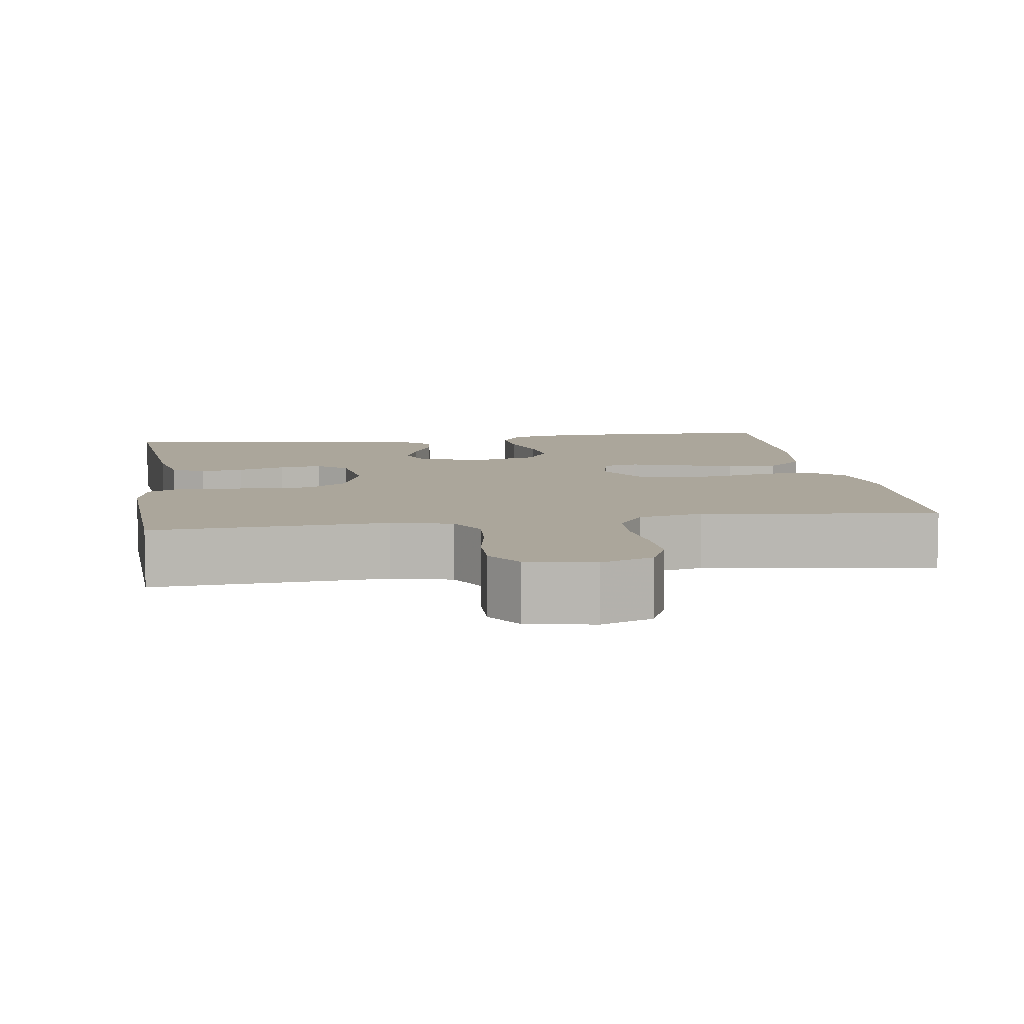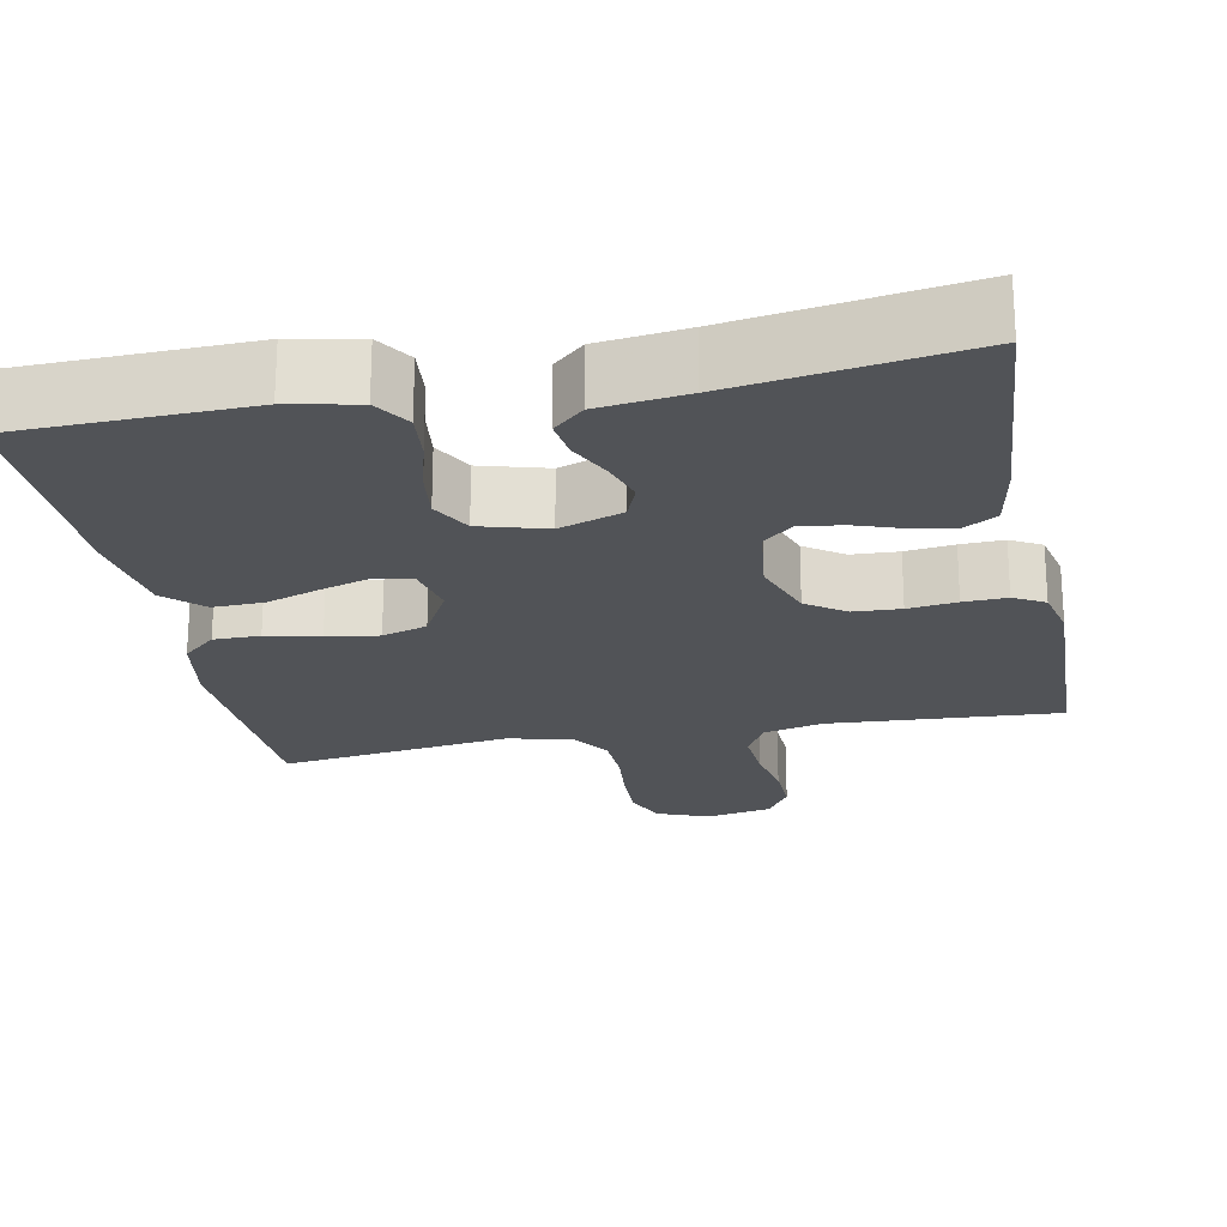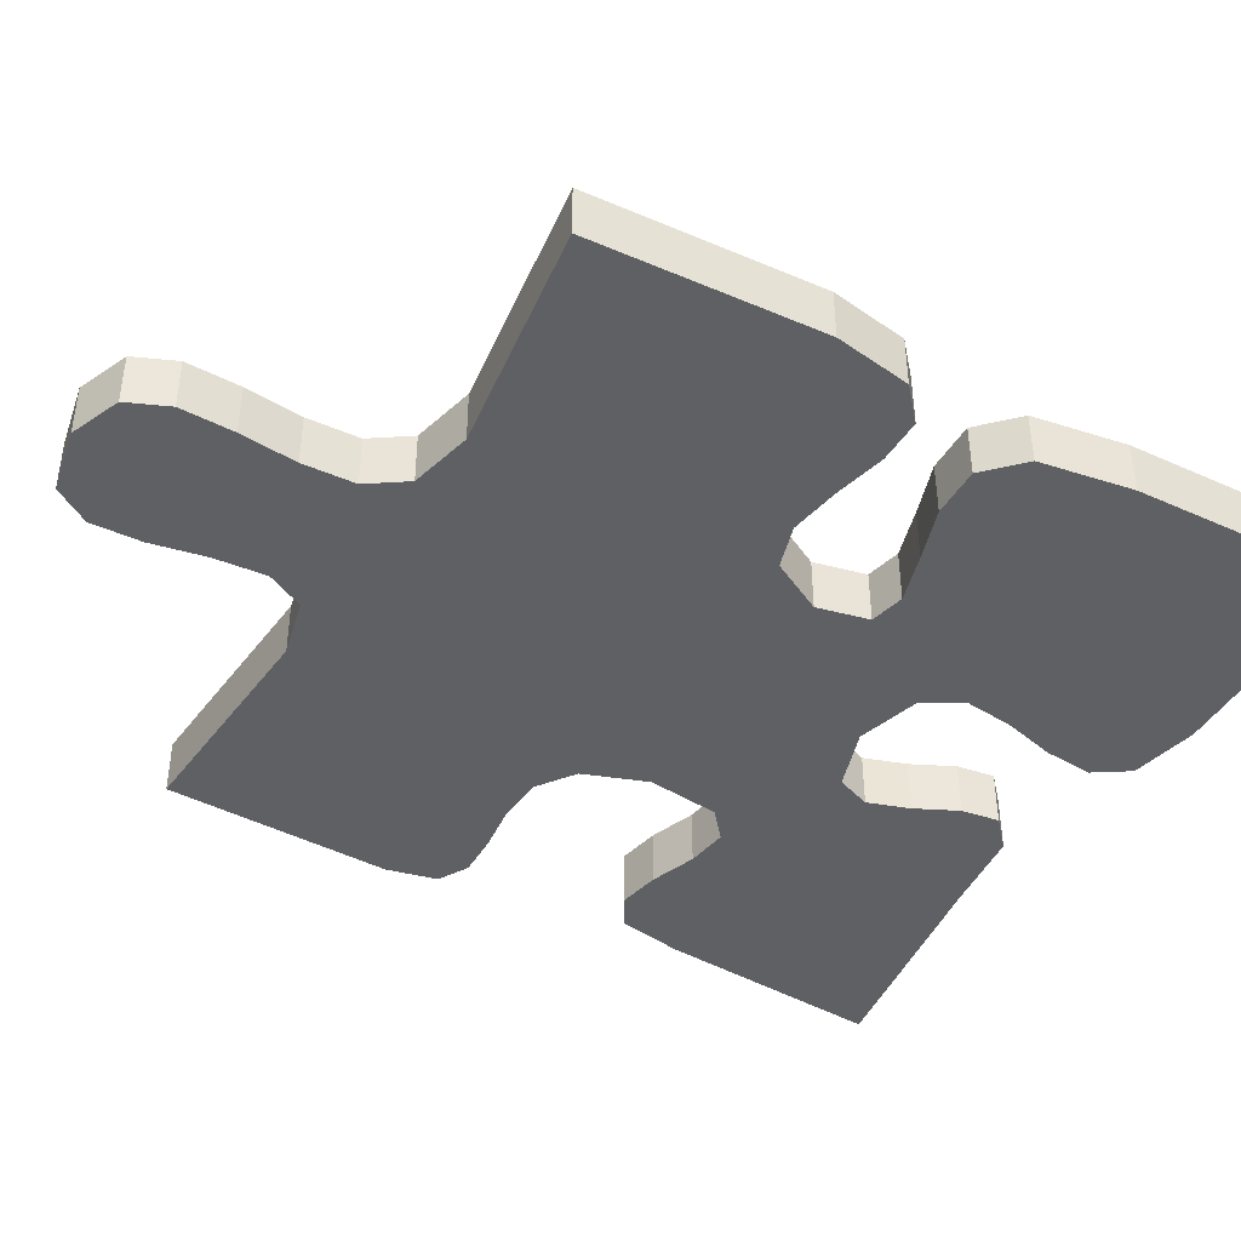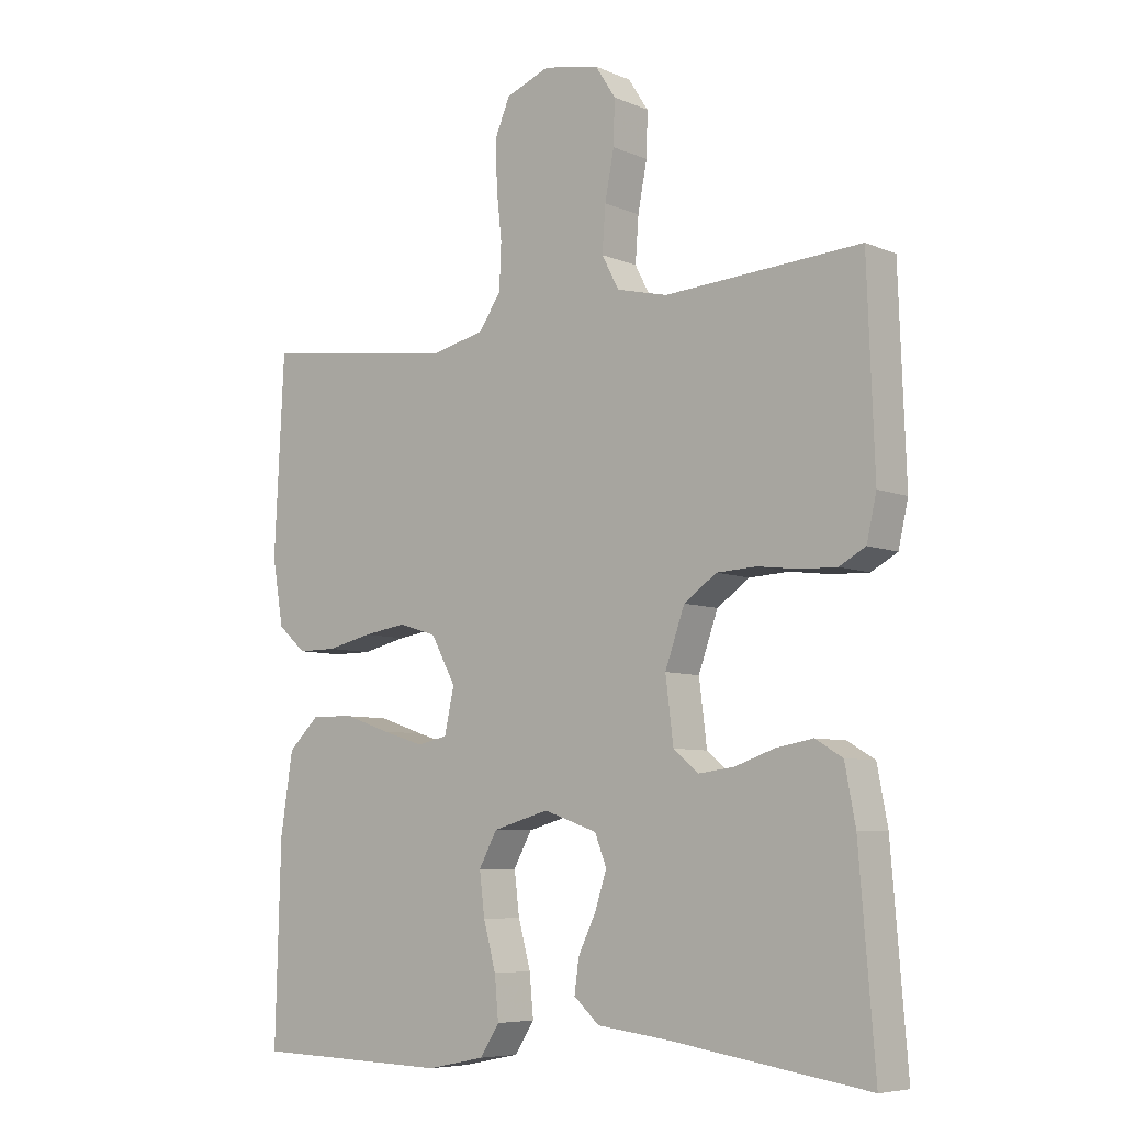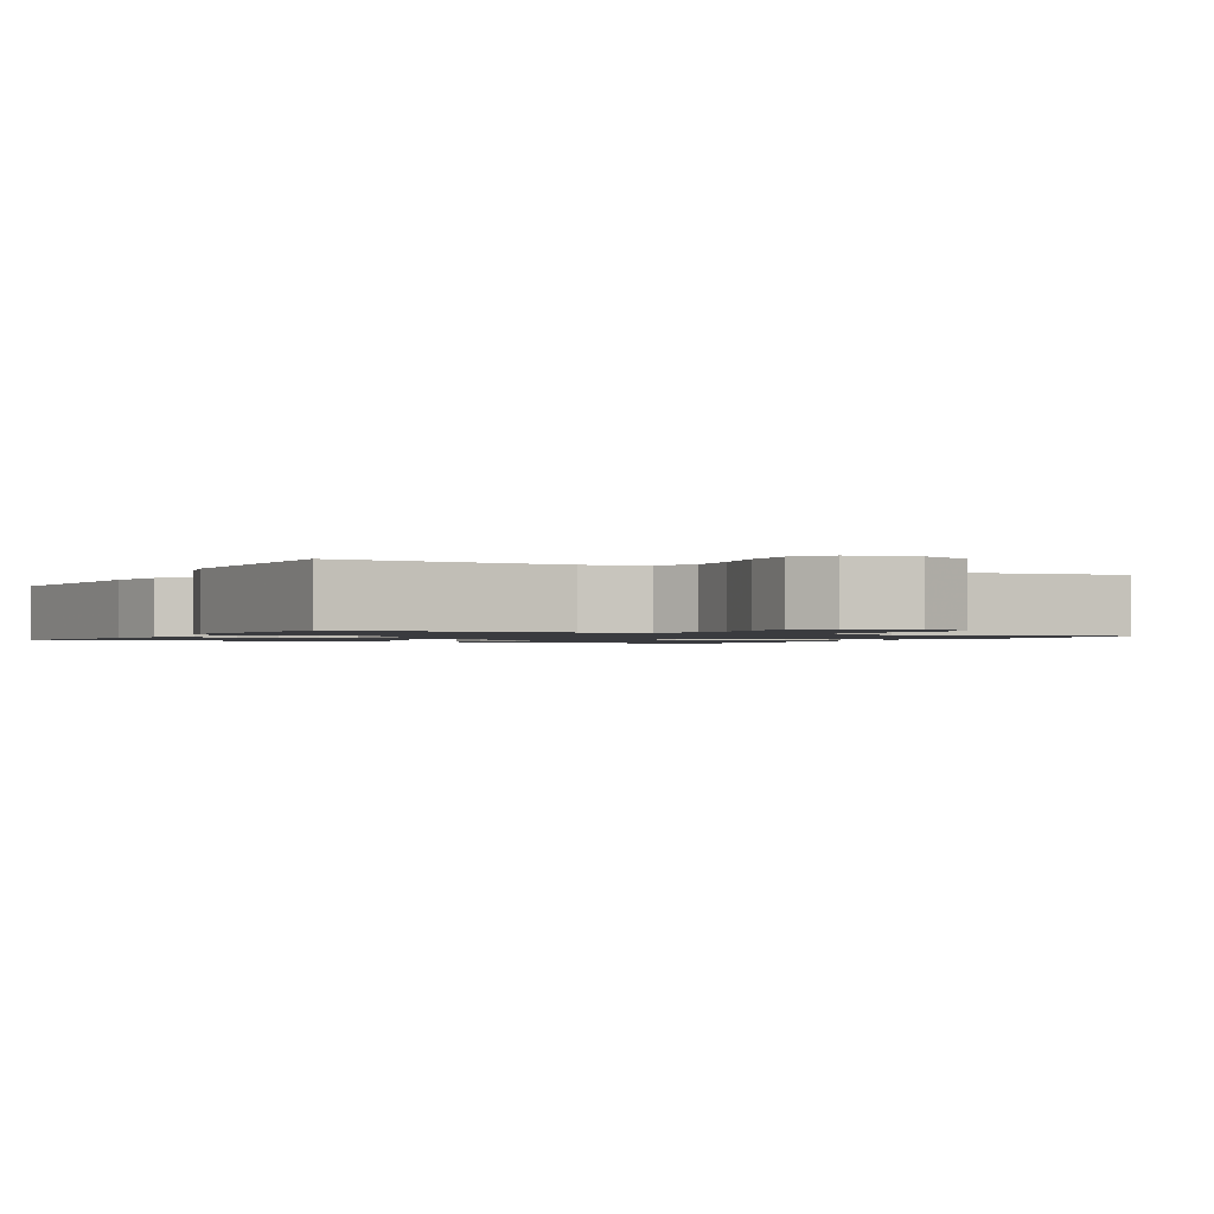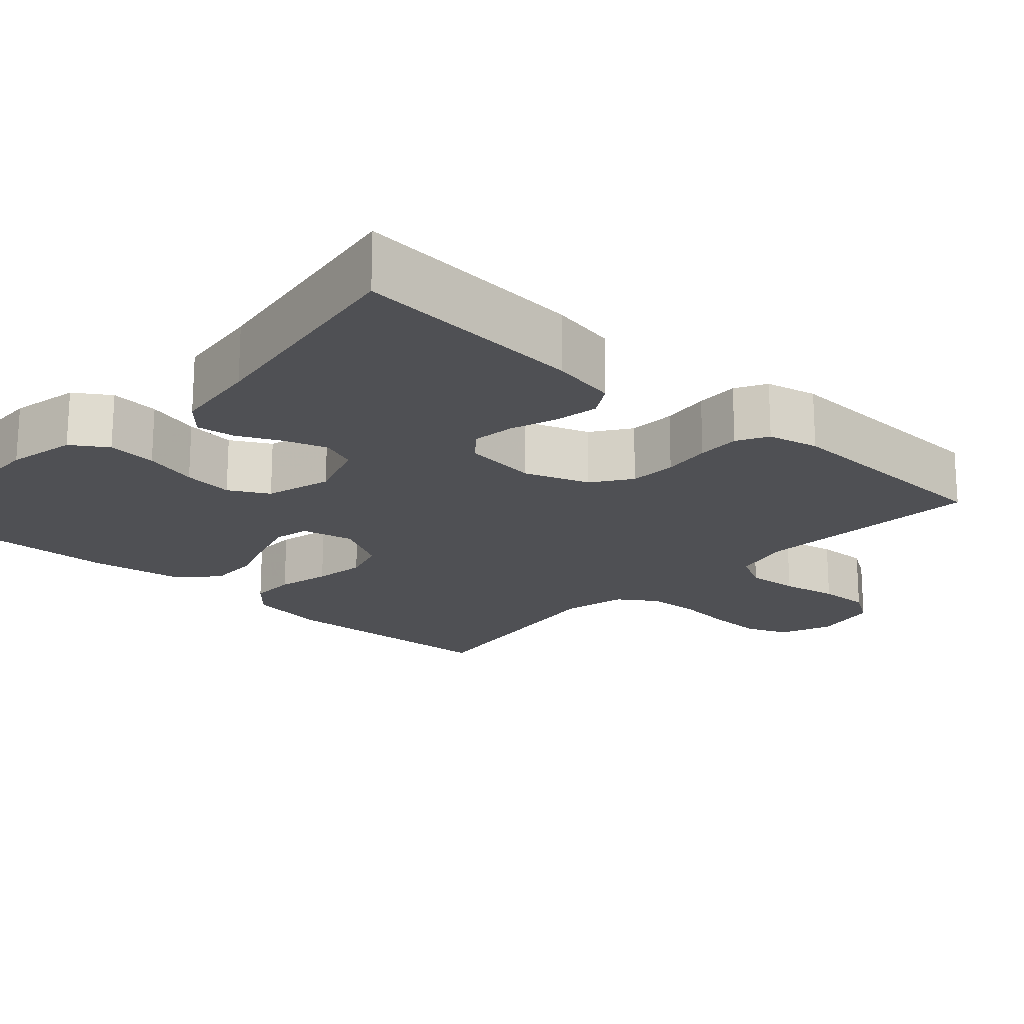
<metadata>
{"format":"obj","ext":"obj","renderer":"f3d","projection":"perspective","resolution":1024,"background":"white","views":[{"elev":7.9,"azim":-8.6,"up":"+Y"},{"elev":-22.1,"azim":-168.9,"up":"+Y"},{"elev":-42.3,"azim":60.0,"up":"+Y"},{"elev":-7.0,"azim":-140.1,"up":"+Z"},{"elev":-1.3,"azim":-27.4,"up":"+Y"},{"elev":-19.1,"azim":-132.3,"up":"+Y"}]}
</metadata>
<code>
v 0.5 0.07 -0.5
v 0.2 0.07 -0.508
v 0.111 0.07 -0.49
v 0.081 0.07 -0.444
v 0.087 0.07 -0.38
v 0.106 0.07 -0.31
v 0.114 0.07 -0.245
v 0.086 0.07 -0.194
v 0 0.07 -0.17
v -0.082 0.07 -0.198
v -0.1 0.07 -0.244
v -0.082 0.07 -0.299
v -0.055 0.07 -0.355
v -0.048 0.07 -0.405
v -0.087 0.07 -0.44
v -0.2 0.07 -0.454
v -0.5 0.07 -0.5
v -0.476 0.07 -0.2
v -0.46 0.07 -0.115
v -0.418 0.07 -0.09
v -0.362 0.07 -0.1
v -0.301 0.07 -0.121
v -0.246 0.07 -0.128
v -0.208 0.07 -0.096
v -0.196 0.07 0
v -0.226 0.07 0.084
v -0.276 0.07 0.119
v -0.337 0.07 0.122
v -0.4 0.07 0.114
v -0.456 0.07 0.112
v -0.496 0.07 0.134
v -0.511 0.07 0.2
v -0.5 0.07 0.5
v -0.2 0.07 0.481
v -0.122 0.07 0.5
v -0.096 0.07 0.55
v -0.101 0.07 0.618
v -0.115 0.07 0.691
v -0.117 0.07 0.758
v -0.086 0.07 0.806
v 0 0.07 0.823
v 0.067 0.07 0.797
v 0.09 0.07 0.743
v 0.088 0.07 0.672
v 0.08 0.07 0.597
v 0.083 0.07 0.528
v 0.117 0.07 0.478
v 0.2 0.07 0.459
v 0.5 0.07 0.5
v 0.515 0.07 0.2
v 0.498 0.07 0.1
v 0.455 0.07 0.062
v 0.395 0.07 0.062
v 0.326 0.07 0.078
v 0.259 0.07 0.088
v 0.201 0.07 0.07
v 0.163 0.07 0
v 0.178 0.07 -0.068
v 0.224 0.07 -0.078
v 0.289 0.07 -0.058
v 0.359 0.07 -0.034
v 0.425 0.07 -0.032
v 0.473 0.07 -0.078
v 0.492 0.07 -0.2
v 0.5 0 -0.5
v 0.2 0 -0.508
v 0.111 0 -0.49
v 0.081 0 -0.444
v 0.087 0 -0.38
v 0.106 0 -0.31
v 0.114 0 -0.245
v 0.086 0 -0.194
v 0 0 -0.17
v -0.082 0 -0.198
v -0.1 0 -0.244
v -0.082 0 -0.299
v -0.055 0 -0.355
v -0.048 0 -0.405
v -0.087 0 -0.44
v -0.2 0 -0.454
v -0.5 0 -0.5
v -0.476 0 -0.2
v -0.46 0 -0.115
v -0.418 0 -0.09
v -0.362 0 -0.1
v -0.301 0 -0.121
v -0.246 0 -0.128
v -0.208 0 -0.096
v -0.196 0 0
v -0.226 0 0.084
v -0.276 0 0.119
v -0.337 0 0.122
v -0.4 0 0.114
v -0.456 0 0.112
v -0.496 0 0.134
v -0.511 0 0.2
v -0.5 0 0.5
v -0.2 0 0.481
v -0.122 0 0.5
v -0.096 0 0.55
v -0.101 0 0.618
v -0.115 0 0.691
v -0.117 0 0.758
v -0.086 0 0.806
v 0 0 0.823
v 0.067 0 0.797
v 0.09 0 0.743
v 0.088 0 0.672
v 0.08 0 0.597
v 0.083 0 0.528
v 0.117 0 0.478
v 0.2 0 0.459
v 0.5 0 0.5
v 0.515 0 0.2
v 0.498 0 0.1
v 0.455 0 0.062
v 0.395 0 0.062
v 0.326 0 0.078
v 0.259 0 0.088
v 0.201 0 0.07
v 0.163 0 0
v 0.178 0 -0.068
v 0.224 0 -0.078
v 0.289 0 -0.058
v 0.359 0 -0.034
v 0.425 0 -0.032
v 0.473 0 -0.078
v 0.492 0 -0.2
f 60 61 62 63
f 59 60 63 64
f 58 59 64 1
f 51 52 53 54
f 51 54 55
f 48 49 50 51
f 47 48 51 55
f 46 47 55 56
f 42 43 44 45
f 42 45 46
f 41 42 46
f 37 38 39 40
f 36 37 40 41
f 31 32 33 34
f 31 34 35
f 28 29 30 31
f 27 28 31 35
f 26 27 35 36
f 19 20 21 22
f 19 22 23
f 16 17 18 19
f 16 19 23
f 15 16 23 24
f 12 13 14 15
f 11 12 15 24
f 3 4 5 6
f 3 6 7
f 58 1 2 3
f 57 58 3 7
f 46 56 57
f 25 26 36 41
f 10 11 24 25
f 9 10 25 41
f 8 9 41 46
f 7 8 46 57
f 127 126 125 124
f 128 127 124 123
f 65 128 123 122
f 118 117 116 115
f 119 118 115
f 115 114 113 112
f 119 115 112 111
f 120 119 111 110
f 109 108 107 106
f 110 109 106
f 110 106 105
f 104 103 102 101
f 105 104 101 100
f 98 97 96 95
f 99 98 95
f 95 94 93 92
f 99 95 92 91
f 100 99 91 90
f 86 85 84 83
f 87 86 83
f 83 82 81 80
f 87 83 80
f 88 87 80 79
f 79 78 77 76
f 88 79 76 75
f 70 69 68 67
f 71 70 67
f 67 66 65 122
f 71 67 122 121
f 121 120 110
f 105 100 90 89
f 89 88 75 74
f 105 89 74 73
f 110 105 73 72
f 121 110 72 71
f 1 65 66 2
f 2 66 67 3
f 3 67 68 4
f 4 68 69 5
f 5 69 70 6
f 6 70 71 7
f 7 71 72 8
f 8 72 73 9
f 9 73 74 10
f 10 74 75 11
f 11 75 76 12
f 12 76 77 13
f 13 77 78 14
f 14 78 79 15
f 15 79 80 16
f 16 80 81 17
f 17 81 82 18
f 18 82 83 19
f 19 83 84 20
f 20 84 85 21
f 21 85 86 22
f 22 86 87 23
f 23 87 88 24
f 24 88 89 25
f 25 89 90 26
f 26 90 91 27
f 27 91 92 28
f 28 92 93 29
f 29 93 94 30
f 30 94 95 31
f 31 95 96 32
f 32 96 97 33
f 33 97 98 34
f 34 98 99 35
f 35 99 100 36
f 36 100 101 37
f 37 101 102 38
f 38 102 103 39
f 39 103 104 40
f 40 104 105 41
f 41 105 106 42
f 42 106 107 43
f 43 107 108 44
f 44 108 109 45
f 45 109 110 46
f 46 110 111 47
f 47 111 112 48
f 48 112 113 49
f 49 113 114 50
f 50 114 115 51
f 51 115 116 52
f 52 116 117 53
f 53 117 118 54
f 54 118 119 55
f 55 119 120 56
f 56 120 121 57
f 57 121 122 58
f 58 122 123 59
f 59 123 124 60
f 60 124 125 61
f 61 125 126 62
f 62 126 127 63
f 63 127 128 64
f 64 128 65 1

</code>
